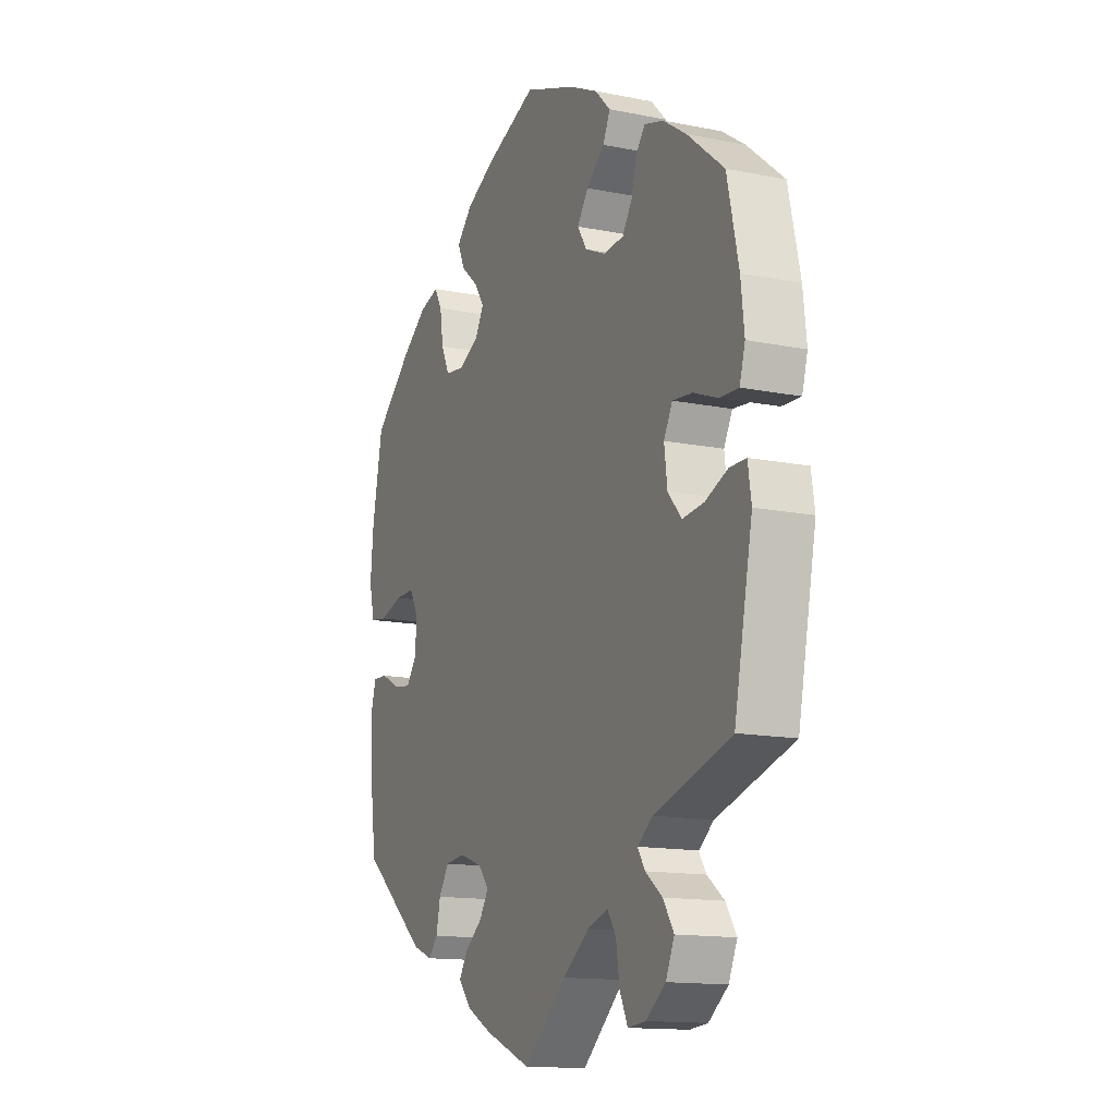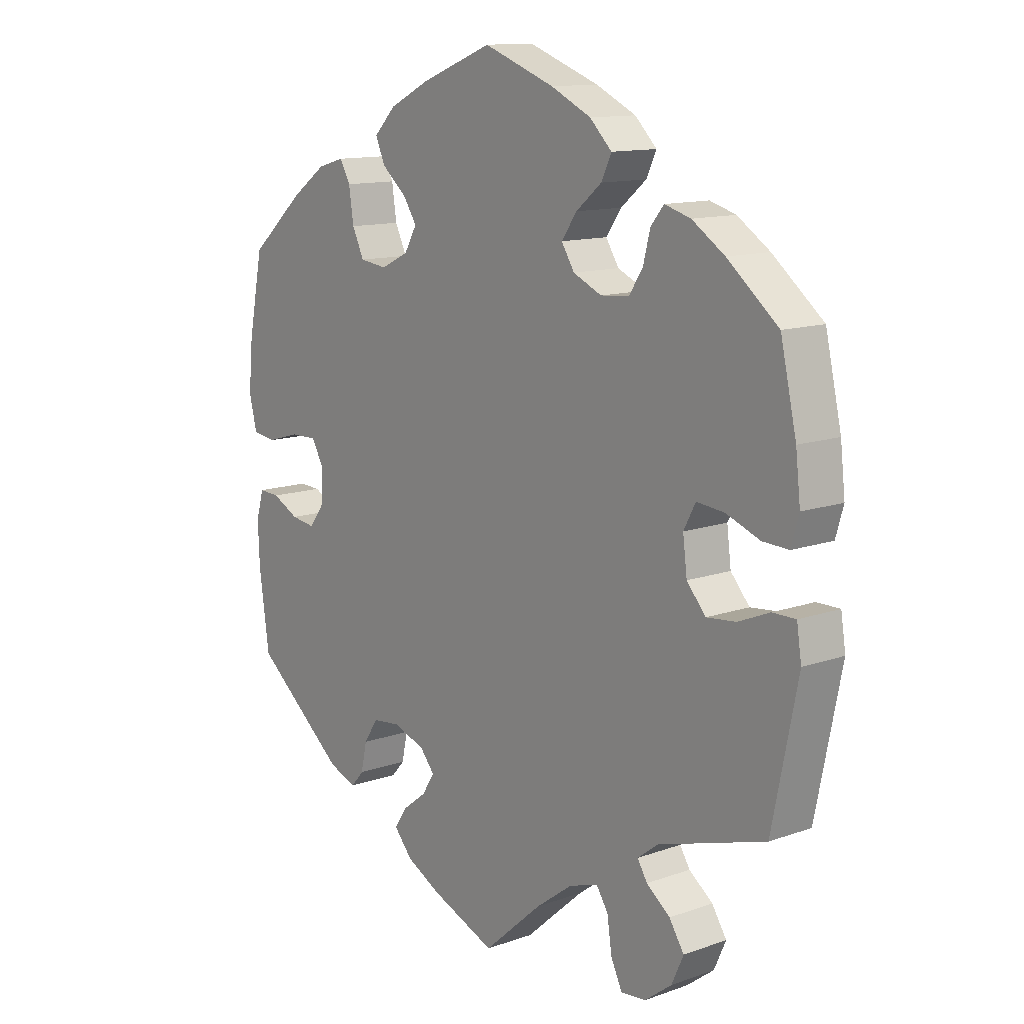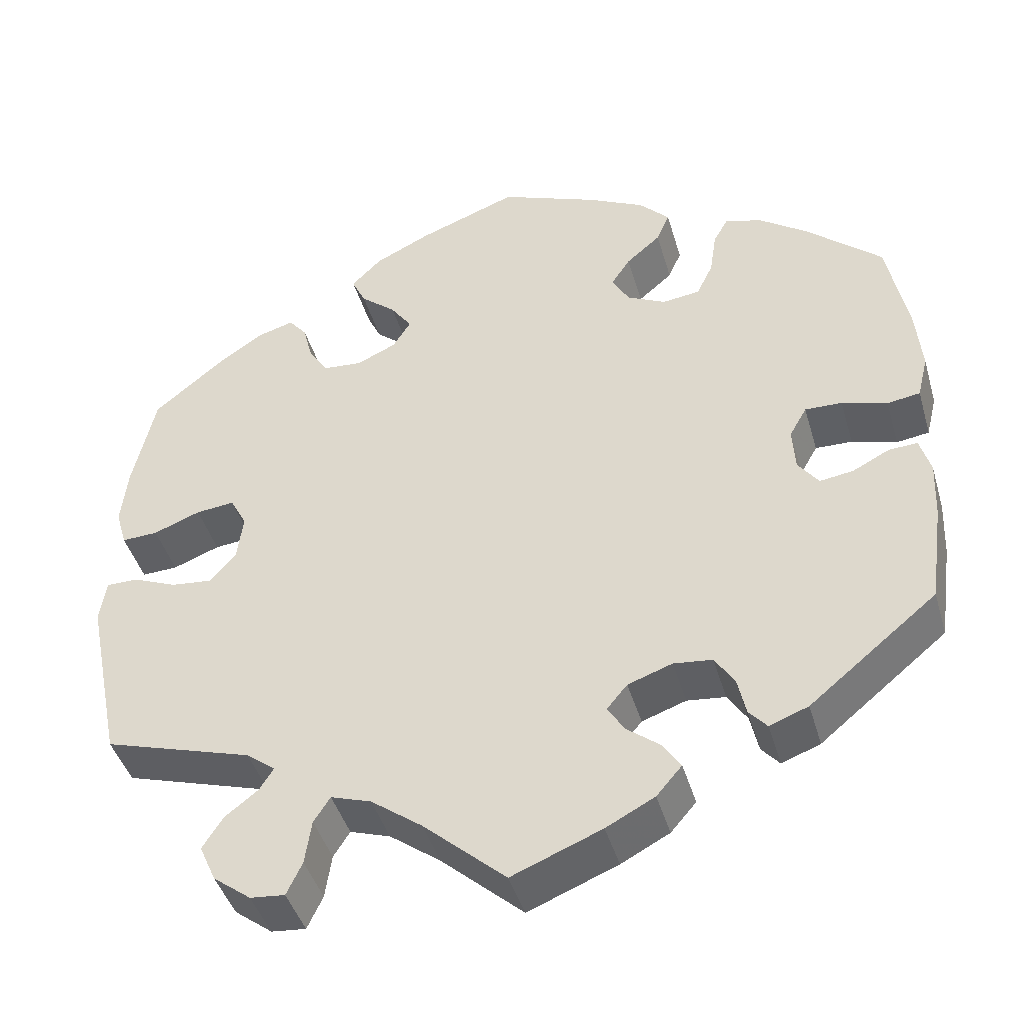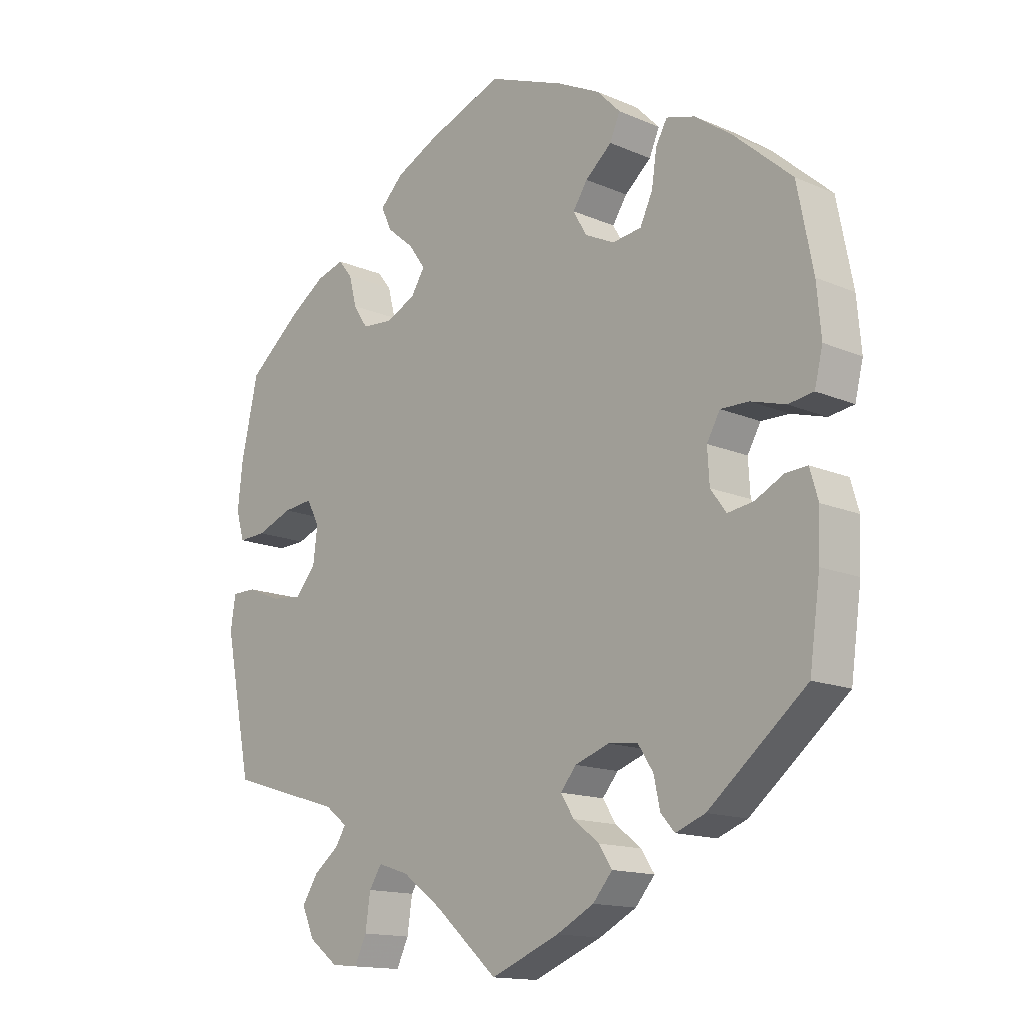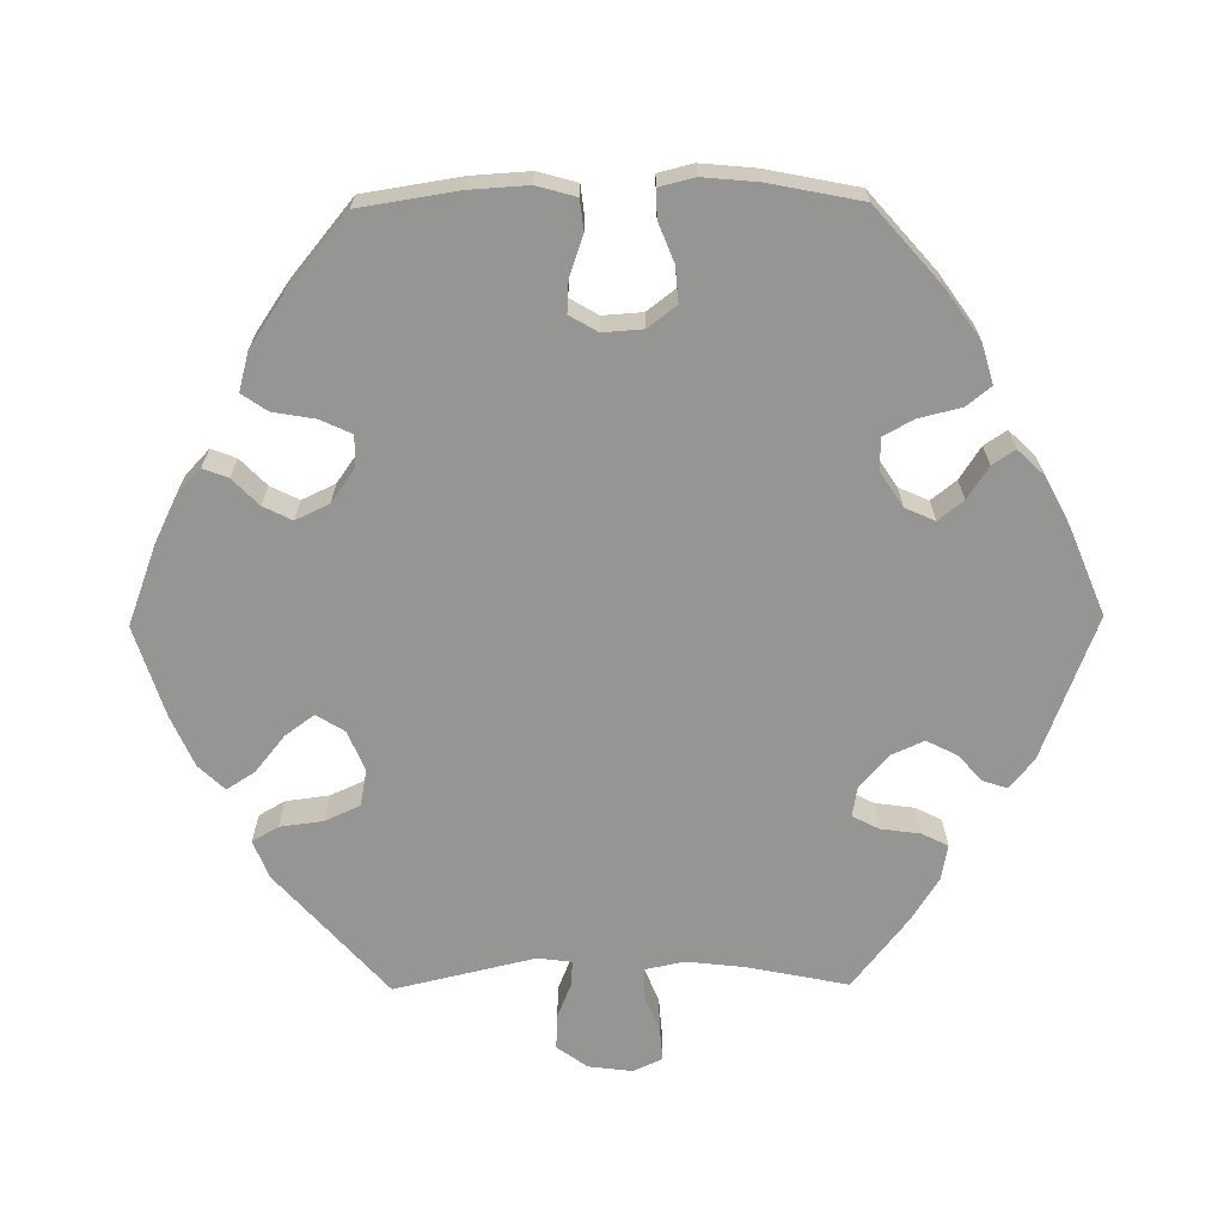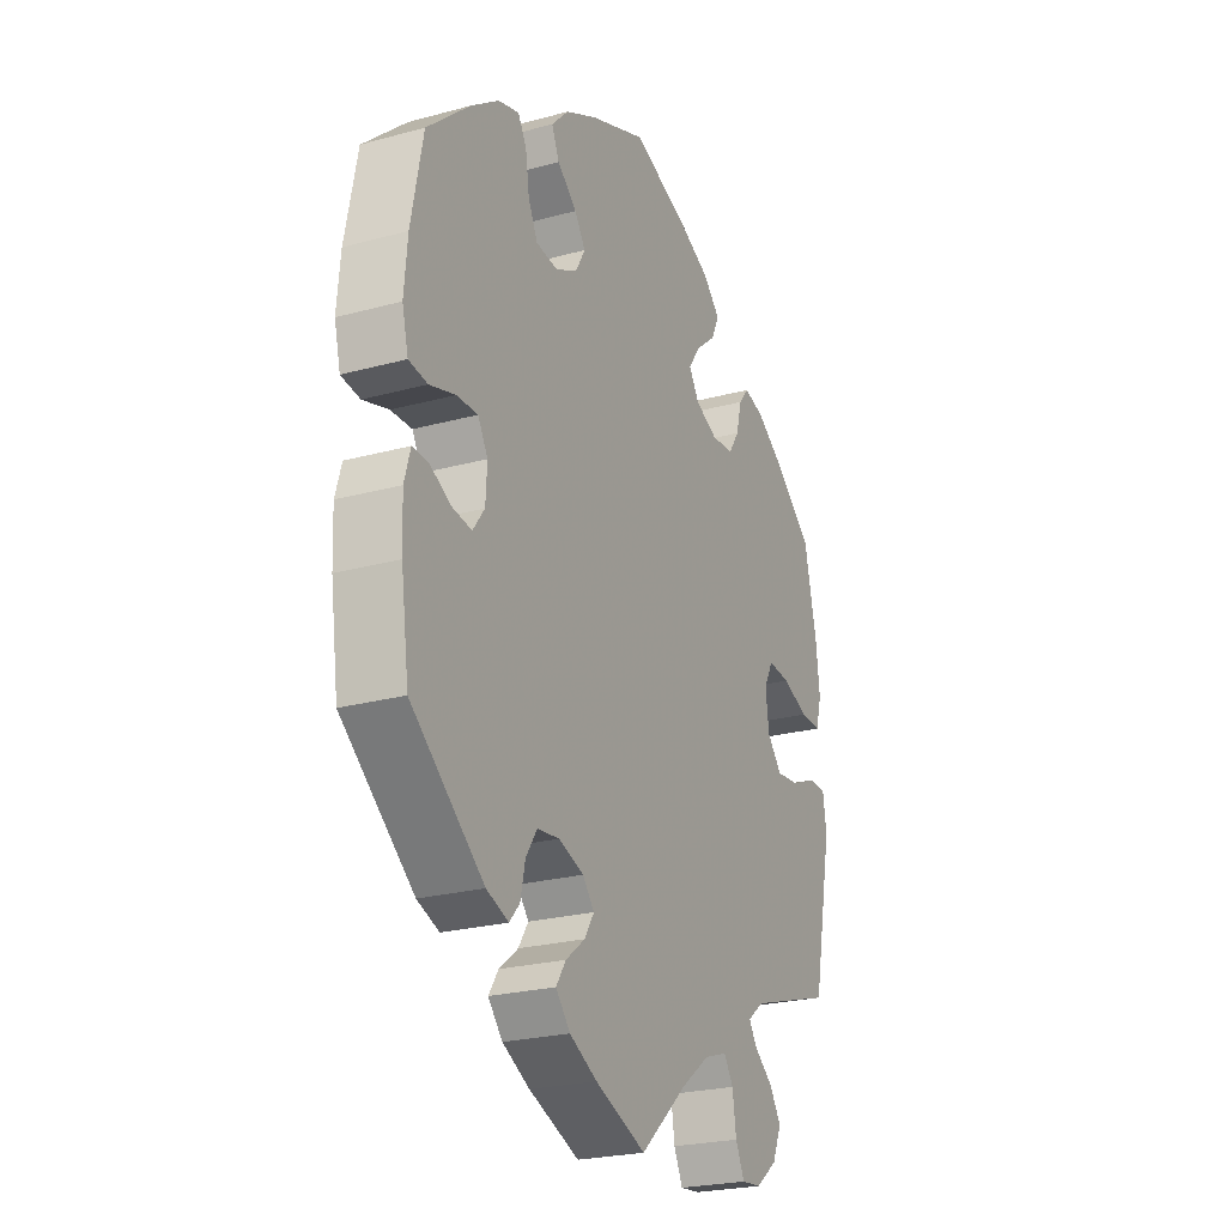
<metadata>
{"format":"obj","ext":"obj","renderer":"f3d","projection":"perspective","resolution":1024,"background":"white","views":[{"elev":-14.0,"azim":-114.0,"up":"+Z"},{"elev":12.5,"azim":-129.5,"up":"+Z"},{"elev":-43.3,"azim":15.9,"up":"+Z"},{"elev":-14.6,"azim":46.9,"up":"+Z"},{"elev":-67.4,"azim":30.7,"up":"+Y"},{"elev":-24.0,"azim":114.4,"up":"+Z"}]}
</metadata>
<code>
v 0.12 0.07 0.531
v 0.188 0.07 0.497
v 0.225 0.07 0.459
v 0.209 0.07 0.422
v 0.167 0.07 0.386
v 0.144 0.07 0.351
v 0.165 0.07 0.314
v 0.212 0.07 0.291
v 0.258 0.07 0.297
v 0.278 0.07 0.339
v 0.286 0.07 0.393
v 0.304 0.07 0.425
v 0.349 0.07 0.412
v 0.408 0.07 0.37
v 0.5 0.07 0.289
v 0.525 0.07 0.162
v 0.532 0.07 0.084
v 0.519 0.07 0.031
v 0.479 0.07 0.025
v 0.424 0.07 0.041
v 0.379 0.07 0.042
v 0.358 0.07 0.005
v 0.361 0.07 -0.048
v 0.386 0.07 -0.082
v 0.427 0.07 -0.076
v 0.472 0.07 -0.053
v 0.507 0.07 -0.051
v 0.52 0.07 -0.096
v 0.517 0.07 -0.167
v 0.5 0.07 -0.289
v 0.345 0.07 -0.416
v 0.298 0.07 -0.434
v 0.276 0.07 -0.409
v 0.266 0.07 -0.363
v 0.242 0.07 -0.326
v 0.195 0.07 -0.321
v 0.141 0.07 -0.34
v 0.116 0.07 -0.37
v 0.137 0.07 -0.403
v 0.178 0.07 -0.435
v 0.199 0.07 -0.467
v 0.168 0.07 -0.503
v 0.109 0.07 -0.534
v 0 0.07 -0.578
v -0.1 0.07 -0.489
v -0.162 0.07 -0.443
v -0.211 0.07 -0.427
v -0.231 0.07 -0.458
v -0.239 0.07 -0.512
v -0.258 0.07 -0.552
v -0.3 0.07 -0.548
v -0.346 0.07 -0.513
v -0.366 0.07 -0.468
v -0.341 0.07 -0.429
v -0.301 0.07 -0.398
v -0.284 0.07 -0.371
v -0.319 0.07 -0.344
v -0.5 0.07 -0.289
v -0.543 0.07 -0.076
v -0.535 0.07 -0.024
v -0.496 0.07 -0.024
v -0.443 0.07 -0.046
v -0.393 0.07 -0.051
v -0.361 0.07 -0.014
v -0.354 0.07 0.042
v -0.374 0.07 0.08
v -0.421 0.07 0.075
v -0.478 0.07 0.053
v -0.522 0.07 0.051
v -0.535 0.07 0.096
v -0.527 0.07 0.168
v -0.5 0.07 0.289
v -0.414 0.07 0.36
v -0.359 0.07 0.397
v -0.315 0.07 0.41
v -0.293 0.07 0.383
v -0.281 0.07 0.336
v -0.258 0.07 0.301
v -0.21 0.07 0.297
v -0.162 0.07 0.319
v -0.14 0.07 0.354
v -0.166 0.07 0.391
v -0.209 0.07 0.427
v -0.226 0.07 0.463
v -0.189 0.07 0.5
v -0.121 0.07 0.533
v -0.001 0.07 0.578
v 0.12 0 0.531
v 0.188 0 0.497
v 0.225 0 0.459
v 0.209 0 0.422
v 0.167 0 0.386
v 0.144 0 0.351
v 0.165 0 0.314
v 0.212 0 0.291
v 0.258 0 0.297
v 0.278 0 0.339
v 0.286 0 0.393
v 0.304 0 0.425
v 0.349 0 0.412
v 0.408 0 0.37
v 0.5 0 0.289
v 0.525 0 0.162
v 0.532 0 0.084
v 0.519 0 0.031
v 0.479 0 0.025
v 0.424 0 0.041
v 0.379 0 0.042
v 0.358 0 0.005
v 0.361 0 -0.048
v 0.386 0 -0.082
v 0.427 0 -0.076
v 0.472 0 -0.053
v 0.507 0 -0.051
v 0.52 0 -0.096
v 0.517 0 -0.167
v 0.5 0 -0.289
v 0.345 0 -0.416
v 0.298 0 -0.434
v 0.276 0 -0.409
v 0.266 0 -0.363
v 0.242 0 -0.326
v 0.195 0 -0.321
v 0.141 0 -0.34
v 0.116 0 -0.37
v 0.137 0 -0.403
v 0.178 0 -0.435
v 0.199 0 -0.467
v 0.168 0 -0.503
v 0.109 0 -0.534
v 0 0 -0.578
v -0.1 0 -0.489
v -0.162 0 -0.443
v -0.211 0 -0.427
v -0.231 0 -0.458
v -0.239 0 -0.512
v -0.258 0 -0.552
v -0.3 0 -0.548
v -0.346 0 -0.513
v -0.366 0 -0.468
v -0.341 0 -0.429
v -0.301 0 -0.398
v -0.284 0 -0.371
v -0.319 0 -0.344
v -0.5 0 -0.289
v -0.543 0 -0.076
v -0.535 0 -0.024
v -0.496 0 -0.024
v -0.443 0 -0.046
v -0.393 0 -0.051
v -0.361 0 -0.014
v -0.354 0 0.042
v -0.374 0 0.08
v -0.421 0 0.075
v -0.478 0 0.053
v -0.522 0 0.051
v -0.535 0 0.096
v -0.527 0 0.168
v -0.5 0 0.289
v -0.414 0 0.36
v -0.359 0 0.397
v -0.315 0 0.41
v -0.293 0 0.383
v -0.281 0 0.336
v -0.258 0 0.301
v -0.21 0 0.297
v -0.162 0 0.319
v -0.14 0 0.354
v -0.166 0 0.391
v -0.209 0 0.427
v -0.226 0 0.463
v -0.189 0 0.5
v -0.121 0 0.533
v -0.001 0 0.578
f 82 83 84 85
f 81 82 85 86
f 74 75 76 77
f 74 77 78
f 73 74 78
f 72 73 78
f 71 72 78 79
f 67 68 69 70
f 66 67 70 71
f 59 60 61 62
f 57 58 59 62
f 56 57 62 63
f 52 53 54 55
f 52 55 56
f 51 52 56
f 48 49 50 51
f 47 48 51 56
f 46 47 56 63
f 42 43 44 45
f 39 40 41 42
f 38 39 42 45
f 37 38 45 46
f 31 32 33 34
f 31 34 35
f 30 31 35
f 29 30 35 36
f 25 26 27 28
f 24 25 28 29
f 17 18 19 20
f 17 20 21
f 16 17 21
f 15 16 21
f 14 15 21 22
f 10 11 12 13
f 9 10 13 14
f 2 3 4 5
f 2 5 6
f 1 2 6
f 81 86 87 1
f 66 71 79
f 65 66 79 80
f 64 65 80
f 37 46 63 64
f 24 29 36 37
f 23 24 37 64
f 22 23 64 80
f 9 14 22
f 8 9 22
f 7 8 22 80
f 80 81 1 6
f 6 7 80
f 172 171 170 169
f 173 172 169 168
f 164 163 162 161
f 165 164 161
f 165 161 160
f 165 160 159
f 166 165 159 158
f 157 156 155 154
f 158 157 154 153
f 149 148 147 146
f 149 146 145 144
f 150 149 144 143
f 142 141 140 139
f 143 142 139
f 143 139 138
f 138 137 136 135
f 143 138 135 134
f 150 143 134 133
f 132 131 130 129
f 129 128 127 126
f 132 129 126 125
f 133 132 125 124
f 121 120 119 118
f 122 121 118
f 122 118 117
f 123 122 117 116
f 115 114 113 112
f 116 115 112 111
f 107 106 105 104
f 108 107 104
f 108 104 103
f 108 103 102
f 109 108 102 101
f 100 99 98 97
f 101 100 97 96
f 92 91 90 89
f 93 92 89
f 93 89 88
f 88 174 173 168
f 166 158 153
f 167 166 153 152
f 167 152 151
f 151 150 133 124
f 124 123 116 111
f 151 124 111 110
f 167 151 110 109
f 109 101 96
f 109 96 95
f 167 109 95 94
f 93 88 168 167
f 167 94 93
f 1 88 89 2
f 2 89 90 3
f 3 90 91 4
f 4 91 92 5
f 5 92 93 6
f 6 93 94 7
f 7 94 95 8
f 8 95 96 9
f 9 96 97 10
f 10 97 98 11
f 11 98 99 12
f 12 99 100 13
f 13 100 101 14
f 14 101 102 15
f 15 102 103 16
f 16 103 104 17
f 17 104 105 18
f 18 105 106 19
f 19 106 107 20
f 20 107 108 21
f 21 108 109 22
f 22 109 110 23
f 23 110 111 24
f 24 111 112 25
f 25 112 113 26
f 26 113 114 27
f 27 114 115 28
f 28 115 116 29
f 29 116 117 30
f 30 117 118 31
f 31 118 119 32
f 32 119 120 33
f 33 120 121 34
f 34 121 122 35
f 35 122 123 36
f 36 123 124 37
f 37 124 125 38
f 38 125 126 39
f 39 126 127 40
f 40 127 128 41
f 41 128 129 42
f 42 129 130 43
f 43 130 131 44
f 44 131 132 45
f 45 132 133 46
f 46 133 134 47
f 47 134 135 48
f 48 135 136 49
f 49 136 137 50
f 50 137 138 51
f 51 138 139 52
f 52 139 140 53
f 53 140 141 54
f 54 141 142 55
f 55 142 143 56
f 56 143 144 57
f 57 144 145 58
f 58 145 146 59
f 59 146 147 60
f 60 147 148 61
f 61 148 149 62
f 62 149 150 63
f 63 150 151 64
f 64 151 152 65
f 65 152 153 66
f 66 153 154 67
f 67 154 155 68
f 68 155 156 69
f 69 156 157 70
f 70 157 158 71
f 71 158 159 72
f 72 159 160 73
f 73 160 161 74
f 74 161 162 75
f 75 162 163 76
f 76 163 164 77
f 77 164 165 78
f 78 165 166 79
f 79 166 167 80
f 80 167 168 81
f 81 168 169 82
f 82 169 170 83
f 83 170 171 84
f 84 171 172 85
f 85 172 173 86
f 86 173 174 87
f 87 174 88 1

</code>
